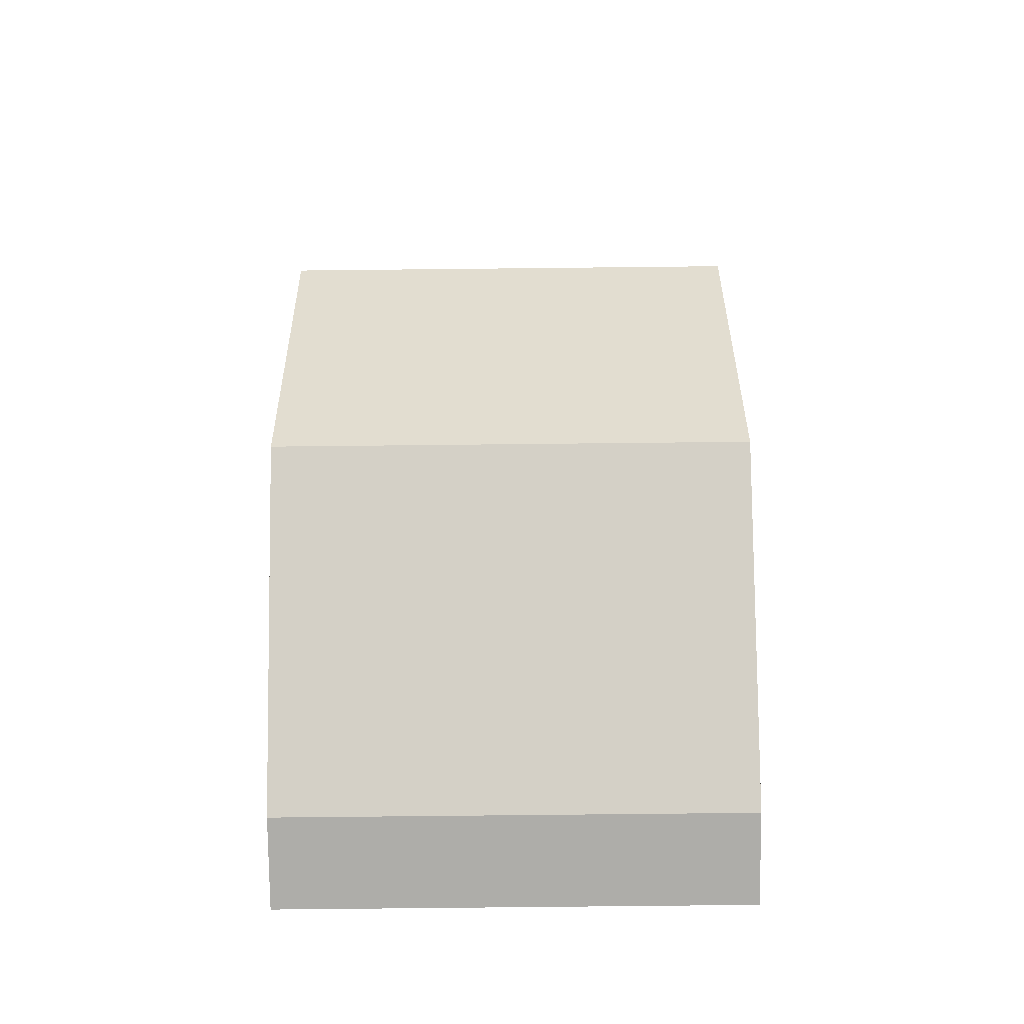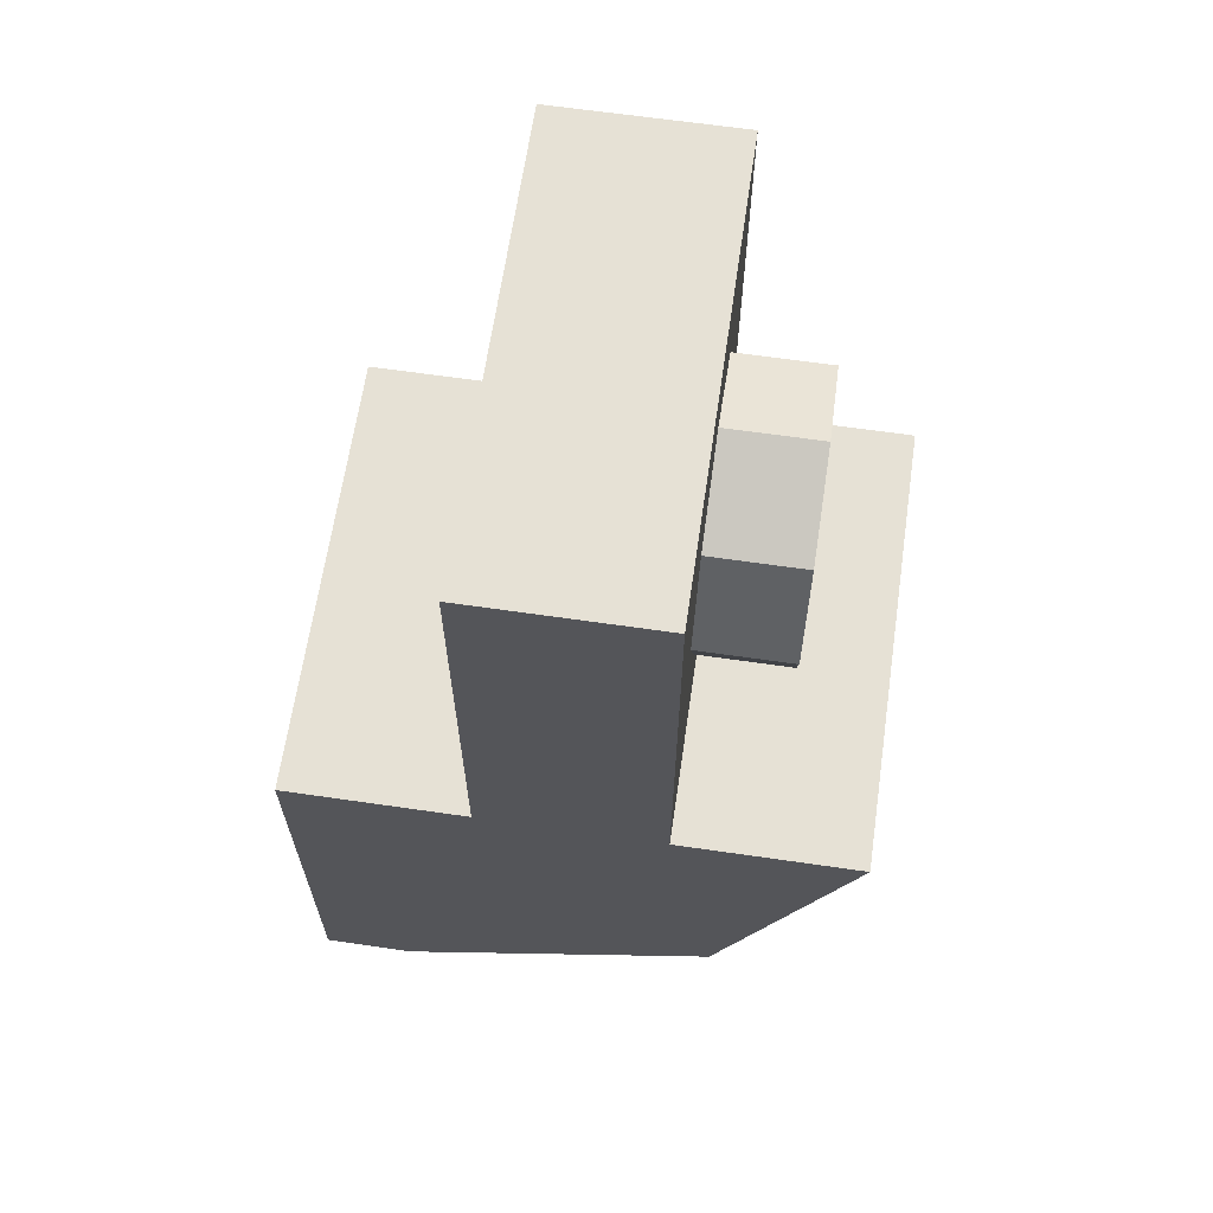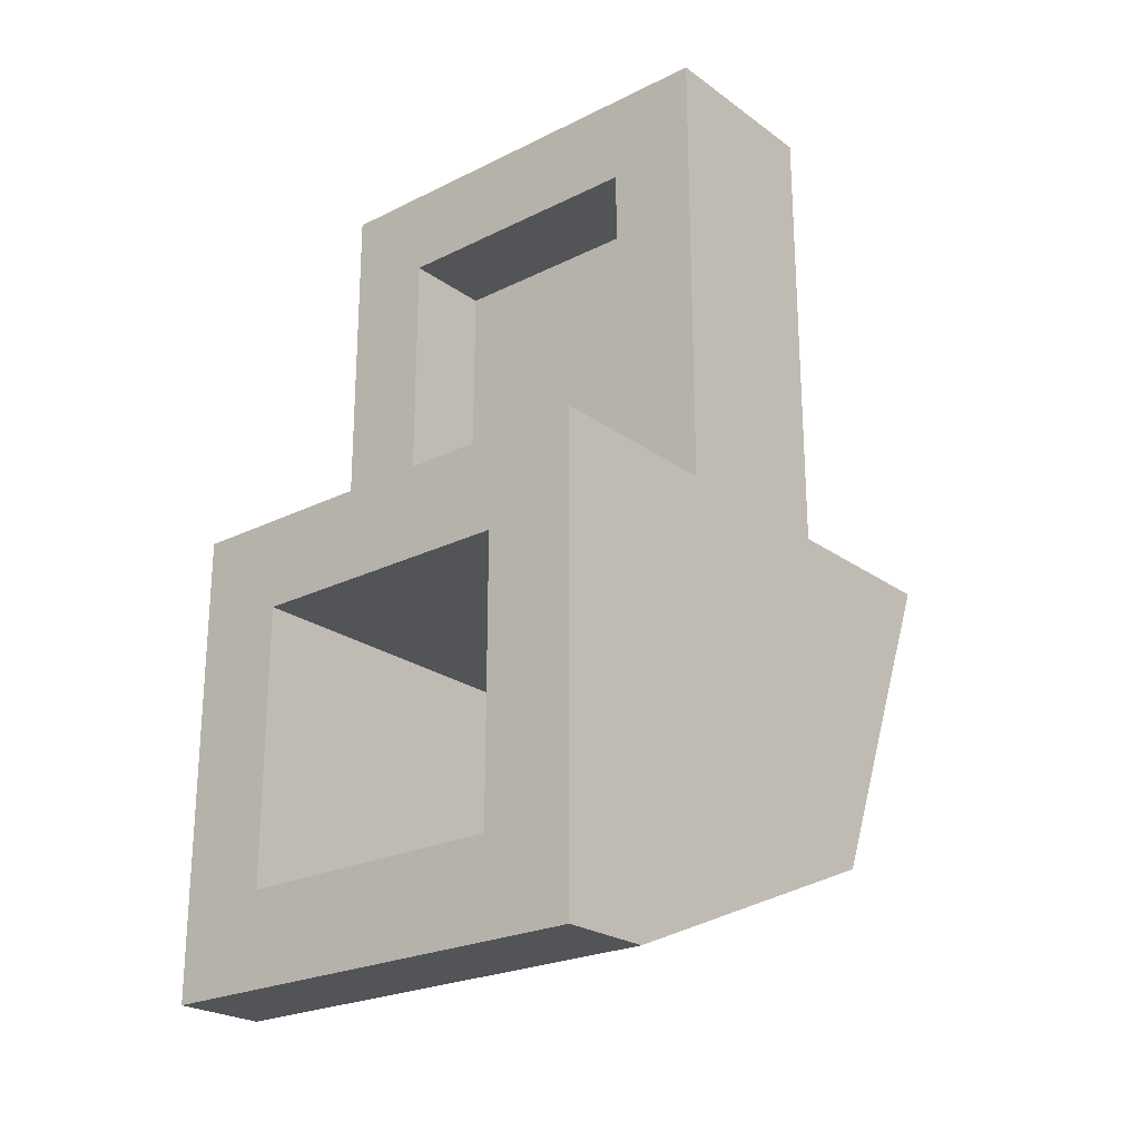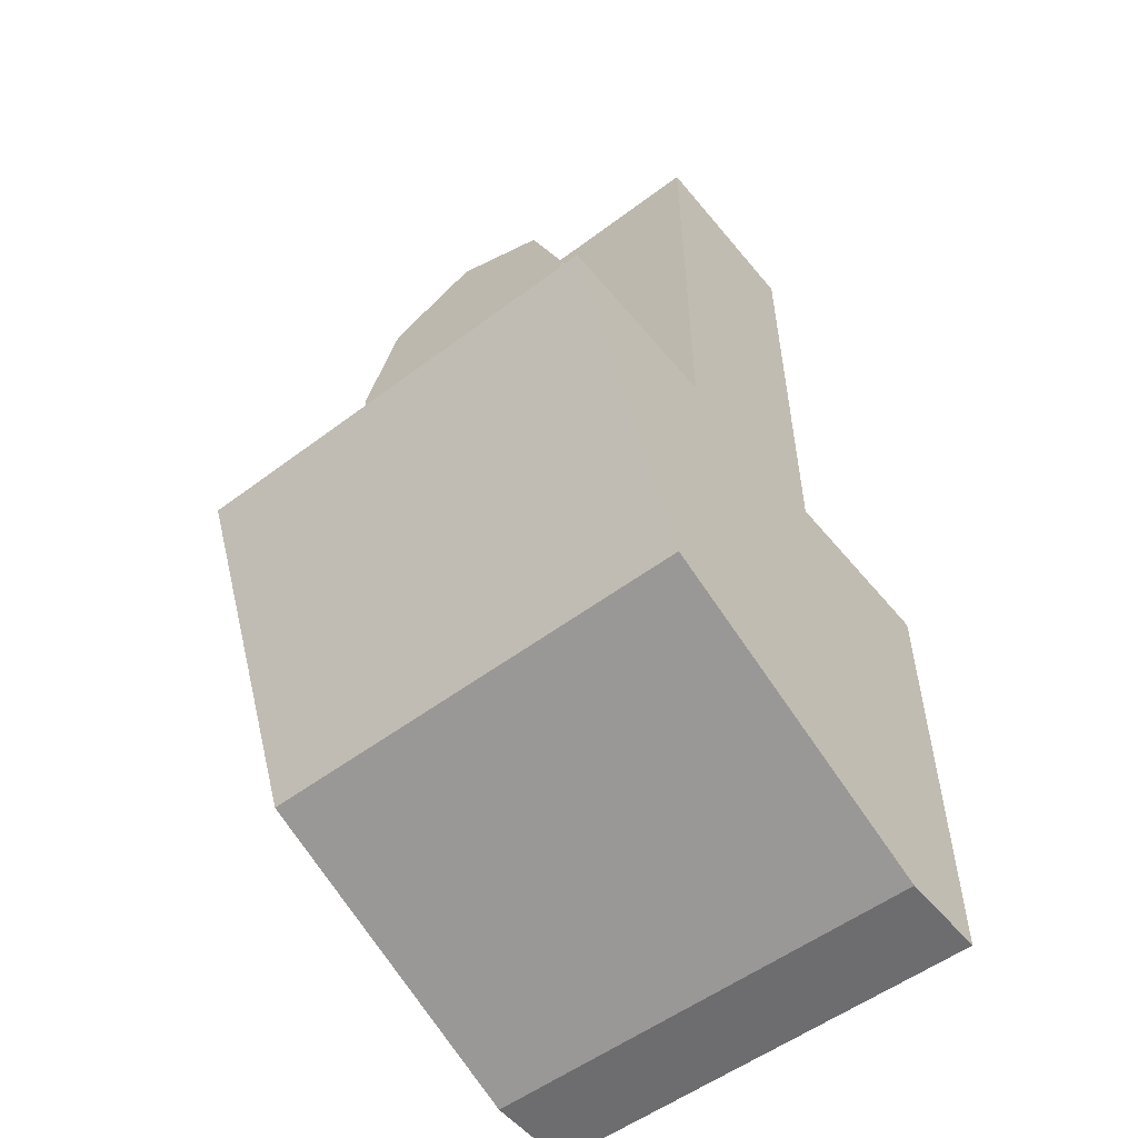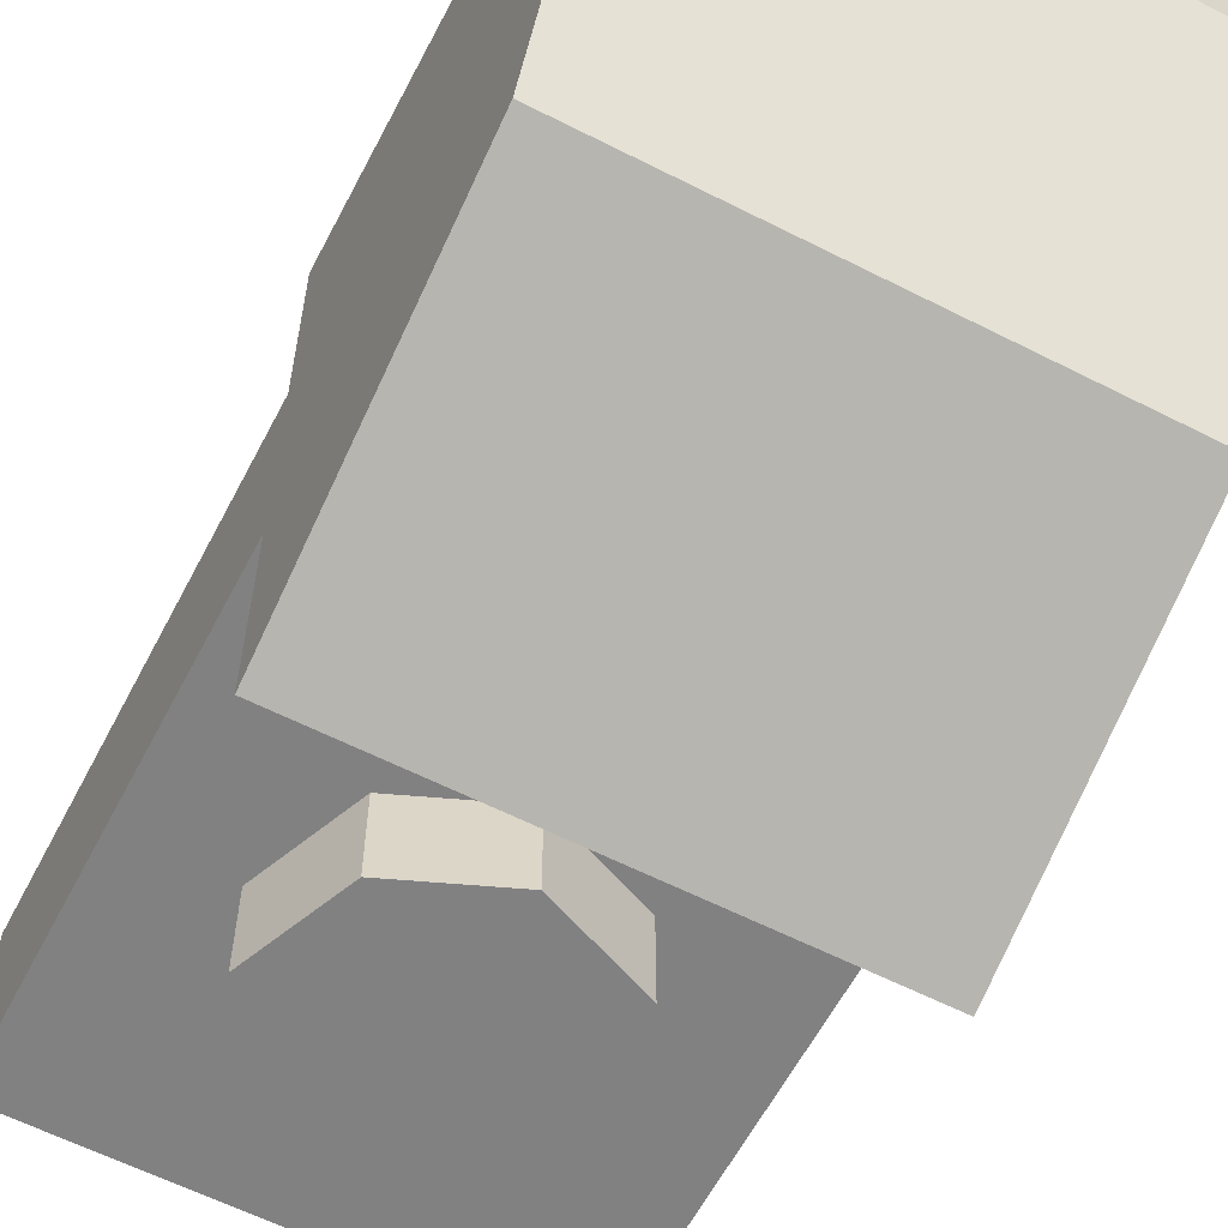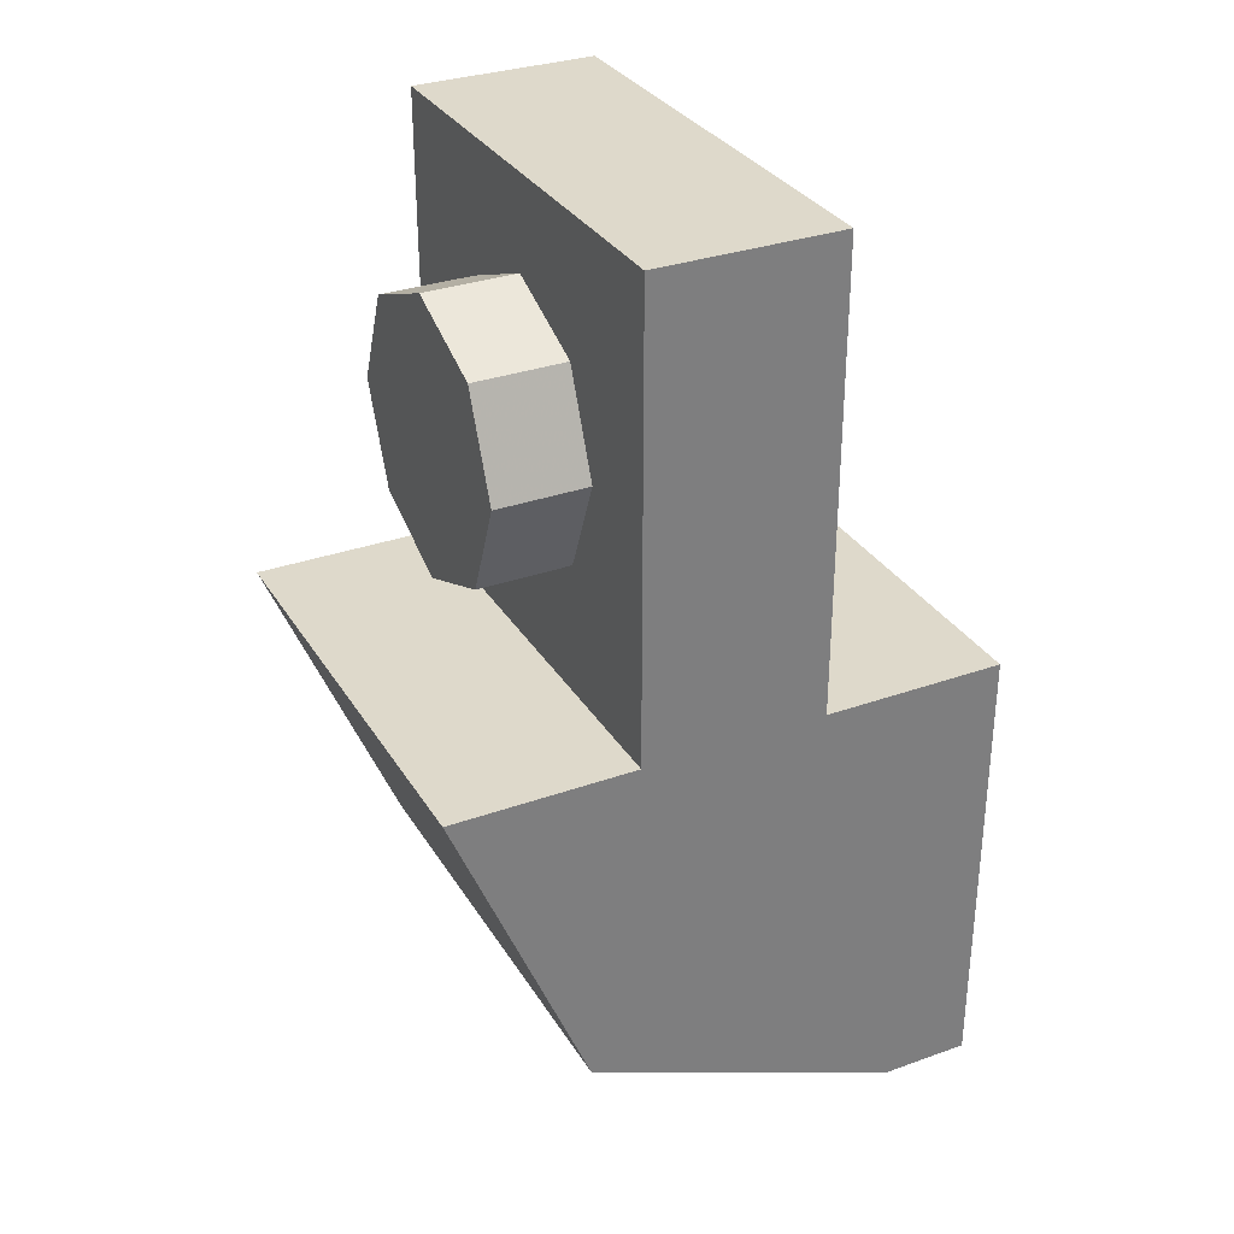
<metadata>
{"format":"obj","ext":"obj","renderer":"f3d","projection":"perspective","resolution":1024,"background":"white","views":[{"elev":-77.1,"azim":0.6,"up":"+Z"},{"elev":64.6,"azim":-81.7,"up":"+Z"},{"elev":-23.5,"azim":-140.1,"up":"+Z"},{"elev":-54.1,"azim":38.6,"up":"+Z"},{"elev":-60.5,"azim":152.5,"up":"+Y"},{"elev":31.8,"azim":63.4,"up":"+Z"}]}
</metadata>
<code>
v -0.1 0.8 -0.3
v 0.1 0.8 -0.3
v 0.1 0.8 -0.5
v -0.1 0.8 -0.5
v -0.1 0.8 -0.3
v -0.1 0.6 -0.3
v 0.1 0.6 -0.3
v 0.1 0.8 -0.3
v -0.1 0.8 -0.5
v -0.1 0.6 -0.5
v -0.1 0.6 -0.3
v -0.1 0.8 -0.3
v 0.1 0.8 -0.3
v 0.1 0.6 -0.3
v 0.1 0.6 -0.5
v 0.1 0.8 -0.5
v 0.3 0.6 0.3
v -0.3 0.6 0.3
v -0.3 0.6 -0.5
v 0.3 0.6 -0.5
v 0.3 0.6 0.3
v 0.3 0.8 0.3
v -0.3 0.8 0.3
v -0.3 0.6 0.3
v 0.3 0.6 -0.5
v 0.3 0.8 -0.5
v 0.3 0.8 0.3
v 0.3 0.6 0.3
v -0.3 0.6 -0.5
v -0.3 0.8 -0.5
v 0.3 0.8 -0.5
v 0.3 0.6 -0.5
v -0.3 0.6 0.3
v -0.3 0.8 0.3
v -0.3 0.8 -0.5
v -0.3 0.6 -0.5
v -0.5 0.4 0.5
v -0.5 0.4 -0.5
v 0.5 0.4 -0.5
v 0.5 0.4 0.5
v 0.5 0.4 0.5
v 0.5 0.4 -0.5
v 0.5 0.8 -0.5
v 0.5 0.8 0.5
v -0.5 0.4 -0.5
v -0.5 0.4 0.5
v -0.5 0.8 0.5
v -0.5 0.8 -0.5
v -0.5 0.4 0.5
v 0.5 0.4 0.5
v 0.5 0.8 0.5
v -0.5 0.8 0.5
v 0.5 1.2 -0.5
v 0.3 1.2 -0.7
v -0.3 1.2 -0.7
v -0.5 1.2 -0.5
v -0.5 1.2 -1.5
v -0.3 1.2 -1.3
v 0.3 1.2 -1.3
v 0.5 1.2 -1.5
v 0.5 1.2 -1.5
v 0.3 1.2 -1.3
v 0.3 1.2 -0.7
v 0.5 1.2 -0.5
v 0.5 0.8 -0.5
v 0.3 0.8 -0.5
v 0.3 0.8 0.3
v 0.5 0.8 0.5
v 0.5 0.8 0.5
v 0.3 0.8 0.3
v -0.3 0.8 0.3
v -0.5 0.8 0.5
v -0.5 0.8 0.5
v -0.3 0.8 0.3
v -0.3 0.8 -0.5
v -0.5 0.8 -0.5
v 0.3 0.8 -0.5
v 0.5 0.8 -0.5
v 0.5 1.2 -0.5
v -0.5 1.2 -0.5
v -0.5 0.8 -0.5
v -0.3 0.8 -0.5
v -0.5 0 -0.5
v 0.5 0 -0.5
v 0.5 0.4 -0.5
v -0.5 0.4 -0.5
v -0.3 1.2 -1.3
v -0.3 1 -1.3
v 0.3 1 -1.3
v 0.3 1.2 -1.3
v -0.3 1.2 -1.3
v -0.3 1.2 -0.7
v -0.3 0.25 -0.7
v -0.3 1 -1.3
v -0.3 0.25 -0.7
v -0.3 1.2 -0.7
v 0.3 1.2 -0.7
v 0.3 0.25 -0.7
v 0.5 1.2 -1.5
v 0.5 1 -1.5
v -0.5 1 -1.5
v -0.5 1.2 -1.5
v 0.5 0.4 -0.5
v 0.5 0 -0.5
v 0.5 1 -1.5
v 0.5 1.2 -0.5
v 0.5 0.8 -0.5
v 0.5 1 -1.5
v 0.5 1.2 -1.5
v 0.5 0.8 -0.5
v 0.5 0.4 -0.5
v 0.5 1 -1.5
v -0.5 1.2 -1.5
v -0.5 1 -1.5
v -0.5 0.8 -0.5
v -0.5 1.2 -0.5
v -0.5 1 -1.5
v -0.5 0.4 -0.5
v -0.5 0.8 -0.5
v -0.5 1 -1.5
v -0.5 0 -0.5
v -0.5 0.4 -0.5
v 0.5 0.2929 -1.207
v 0.5 0 -0.5
v -0.5 0 -0.5
v -0.5 0.2929 -1.207
v 0.5 1 -1.5
v 0.5 0.2929 -1.207
v -0.5 0.2929 -1.207
v -0.5 1 -1.5
v 0.5 0 -0.5
v 0.5 0.2929 -1.207
v 0.5 1 -1.5
v -0.5 1 -1.5
v -0.5 0.2929 -1.207
v -0.5 0 -0.5
v 0.2121 0.4 -0.2121
v 0 0.4 -0.3
v 0 0.2 -0.3
v 0.2121 0.2 -0.2121
v 0.3 0.4 0
v 0.2121 0.4 -0.2121
v 0.2121 0.2 -0.2121
v 0.3 0.2 0
v 0.2121 0.4 0.2121
v 0.3 0.4 0
v 0.3 0.2 0
v 0.2121 0.2 0.2121
v 0 0.4 0.3
v 0.2121 0.4 0.2121
v 0.2121 0.2 0.2121
v 0 0.2 0.3
v -0.2121 0.4 0.2121
v 0 0.4 0.3
v 0 0.2 0.3
v -0.2121 0.2 0.2121
v -0.3 0.4 0
v -0.2121 0.4 0.2121
v -0.2121 0.2 0.2121
v -0.3 0.2 0
v -0.2121 0.4 -0.2121
v -0.3 0.4 0
v -0.3 0.2 0
v -0.2121 0.2 -0.2121
v 0 0.4 -0.3
v -0.2121 0.4 -0.2121
v -0.2121 0.2 -0.2121
v 0 0.2 -0.3
v 0 0.2 0
v 0 0.2 -0.3
v 0.2121 0.2 -0.2121
v 0 0.2 0
v 0.2121 0.2 -0.2121
v 0.3 0.2 0
v 0 0.2 0
v 0.3 0.2 0
v 0.2121 0.2 0.2121
v 0 0.2 0
v 0.2121 0.2 0.2121
v 0 0.2 0.3
v 0 0.2 0
v 0 0.2 0.3
v -0.2121 0.2 0.2121
v 0 0.2 0
v -0.2121 0.2 0.2121
v -0.3 0.2 0
v 0 0.2 0
v -0.3 0.2 0
v -0.2121 0.2 -0.2121
v 0 0.2 0
v -0.2121 0.2 -0.2121
v 0 0.2 -0.3
v -0.3 0.25 -0.7
v -0.3 0.4697 -1.124
v -0.3 1 -1.3
v 0.3 0.25 -0.7
v 0.3 0.4697 -1.124
v 0.3 1 -1.3
v -0.3 0.4697 -1.124
v -0.3 0.25 -0.7
v 0.3 0.25 -0.7
v 0.3 0.4697 -1.124
v -0.3 1 -1.3
v -0.3 0.4697 -1.124
v 0.3 0.4697 -1.124
v 0.3 1 -1.3
v 0.3 1.2 -1.3
v 0.3 1 -1.3
v 0.3 0.25 -0.7
v 0.3 1.2 -0.7
v -0.3 1.2 -1.3
v -0.5 1.2 -1.5
v -0.5 1.2 -0.5
v -0.3 1.2 -0.7
v -0.5 1.2 -0.5
v -0.3 0.8 -0.5
v 0.3 0.8 -0.5
v 0.5 1.2 -0.5
g mesh4374454
f 1 2 3
f 3 4 1
f 5 6 7
f 7 8 5
f 9 10 11
f 11 12 9
f 13 14 15
f 15 16 13
g mesh4374456
f 17 19 18
f 19 17 20
f 21 23 22
f 23 21 24
f 25 27 26
f 27 25 28
f 29 31 30
f 31 29 32
f 33 35 34
f 35 33 36
g mesh4374458
f 37 38 39
f 39 40 37
g mesh4374459
f 41 42 43
f 43 44 41
g mesh4374460
f 45 46 47
f 47 48 45
g mesh4374461
f 49 50 51
f 51 52 49
f 53 54 55
f 55 56 53
f 57 58 59
f 59 60 57
f 61 62 63
f 63 64 61
f 65 66 67
f 67 68 65
f 69 70 71
f 71 72 69
f 73 74 75
f 75 76 73
f 77 78 79
f 80 81 82
g mesh4374464
f 83 84 85
f 85 86 83
g mesh4374467
f 87 88 89
f 89 90 87
f 91 92 93
f 93 94 91
g mesh4374469
f 95 96 97
f 97 98 95
g mesh4374472
f 99 100 101
f 101 102 99
f 103 104 105
f 106 107 108
f 108 109 106
f 110 111 112
g mesh4374474
f 113 114 115
f 115 116 113
f 117 118 119
f 120 121 122
g mesh4374478
f 123 124 125
f 125 126 123
f 127 128 129
f 129 130 127
g mesh4374482
f 131 132 133
g mesh4374484
f 134 135 136
g mesh4374489
f 137 139 138
f 139 137 140
f 141 143 142
f 143 141 144
f 145 147 146
f 147 145 148
f 149 151 150
f 151 149 152
f 153 155 154
f 155 153 156
f 157 159 158
f 159 157 160
f 161 163 162
f 163 161 164
f 165 167 166
f 167 165 168
g mesh4374491
f 169 170 171
f 172 173 174
f 175 176 177
f 178 179 180
f 181 182 183
f 184 185 186
f 187 188 189
f 190 191 192
g mesh4374495
f 193 194 195
g mesh4374497
f 196 198 197
g mesh4374501
f 199 200 201
f 201 202 199
f 203 204 205
f 205 206 203
f 207 208 209
f 209 210 207
f 211 212 213
f 213 214 211
f 215 216 217
f 217 218 215

</code>
